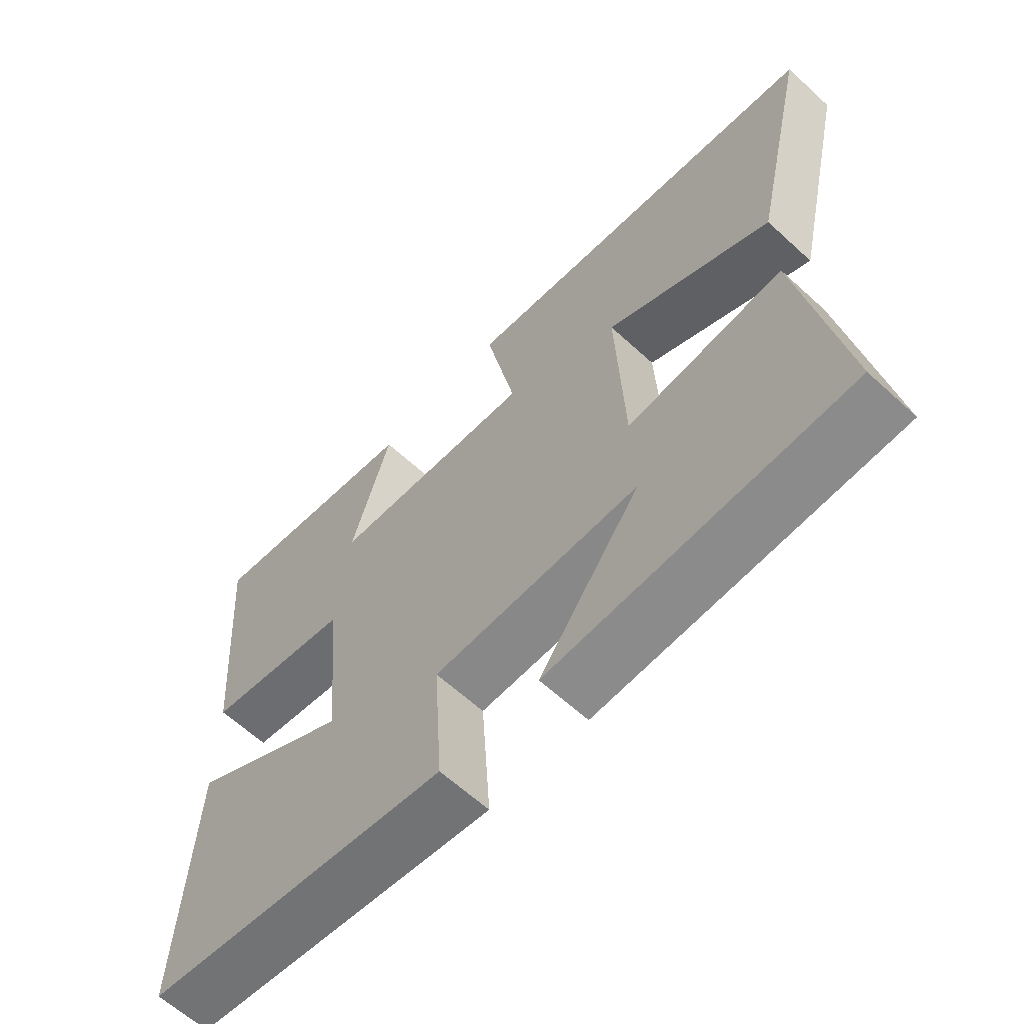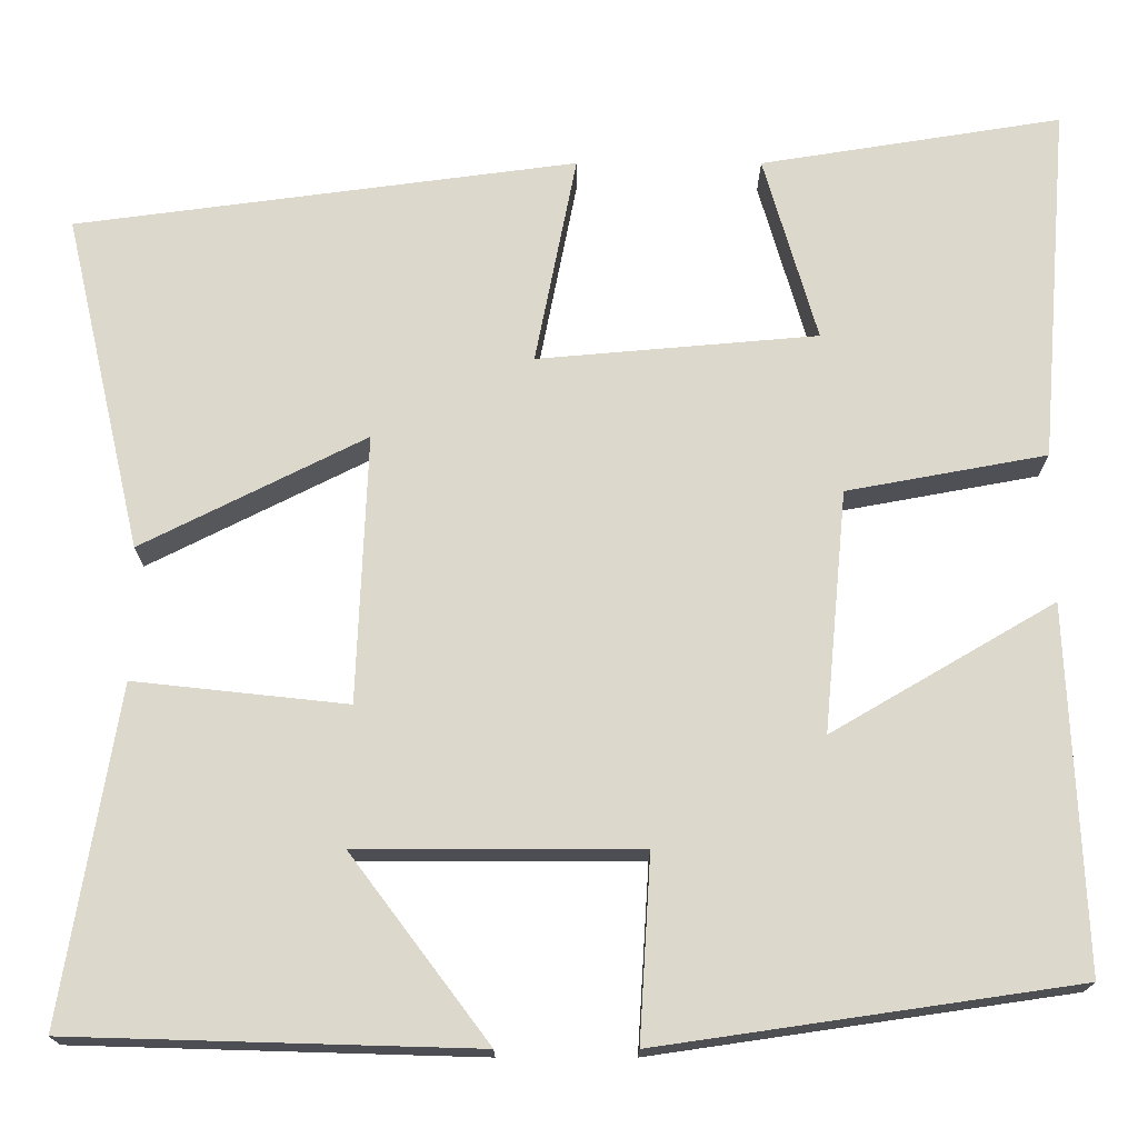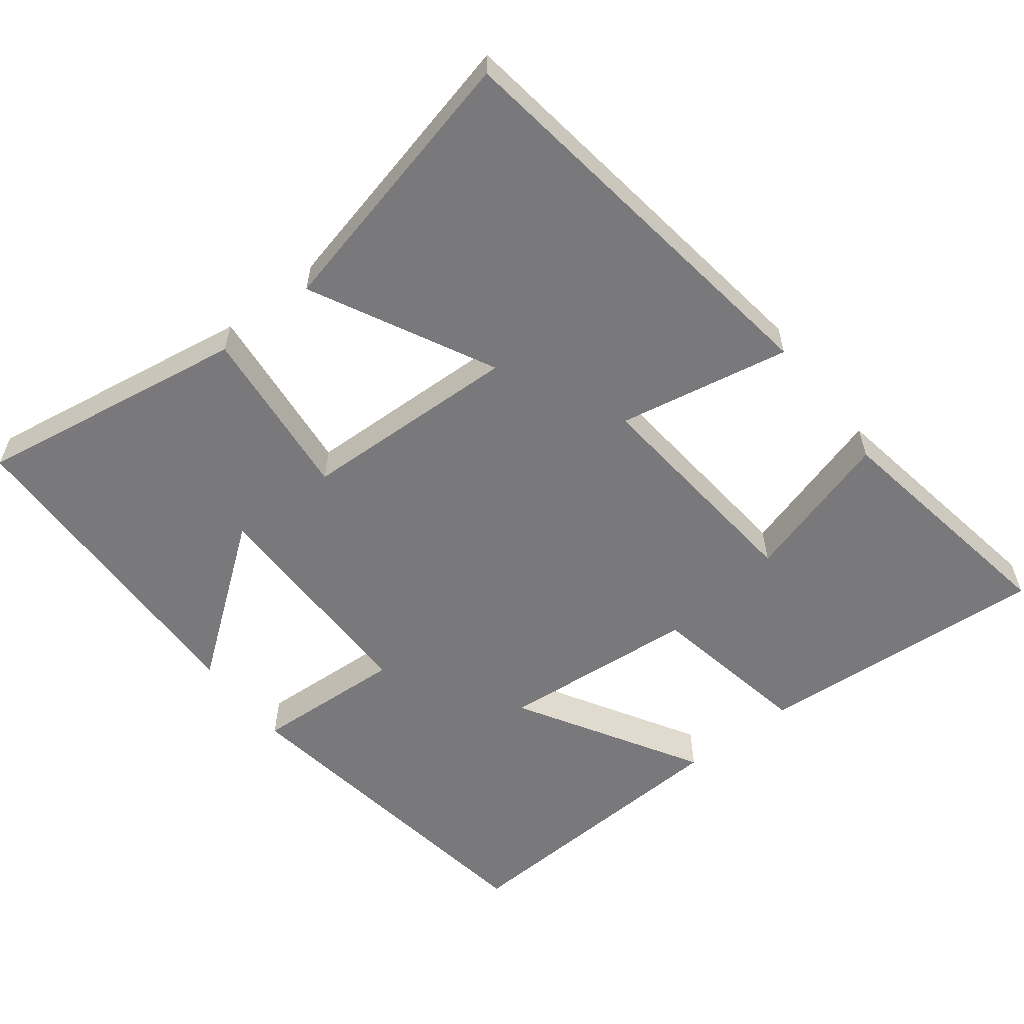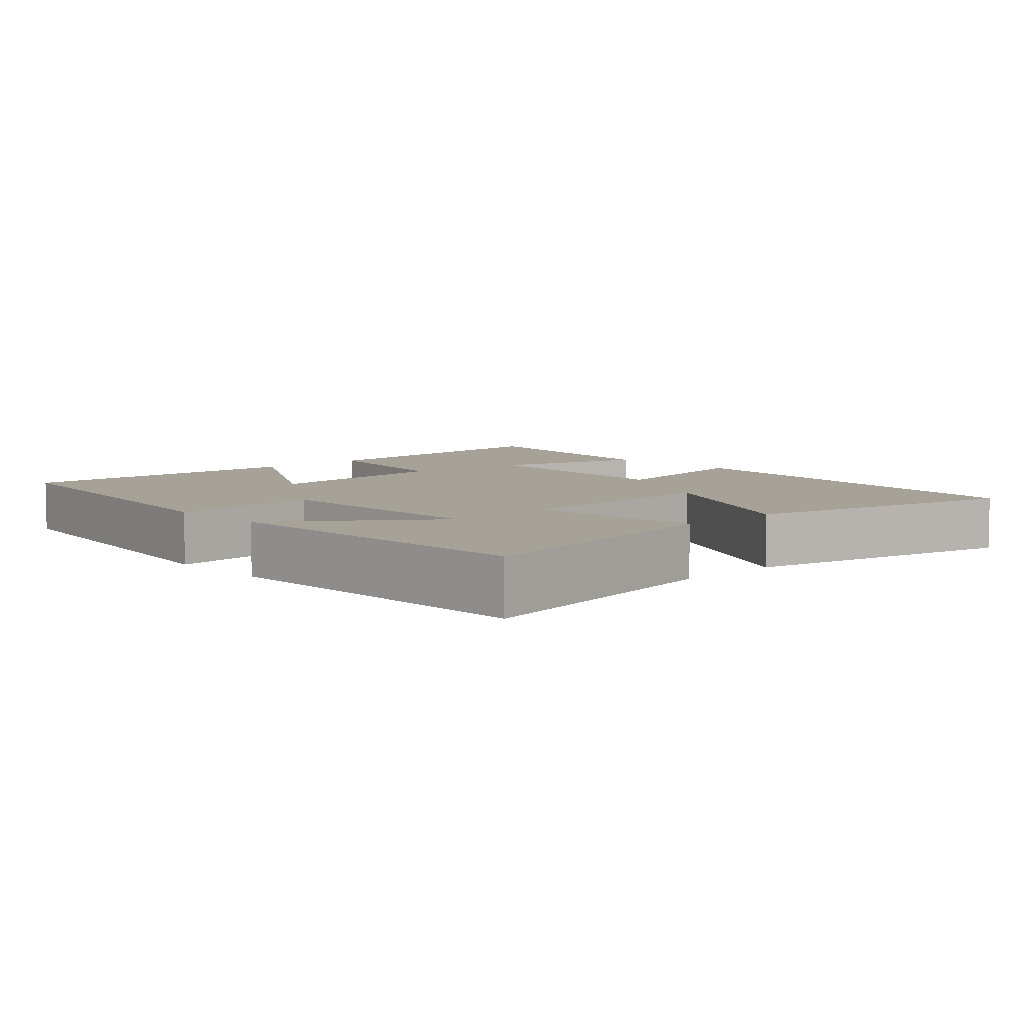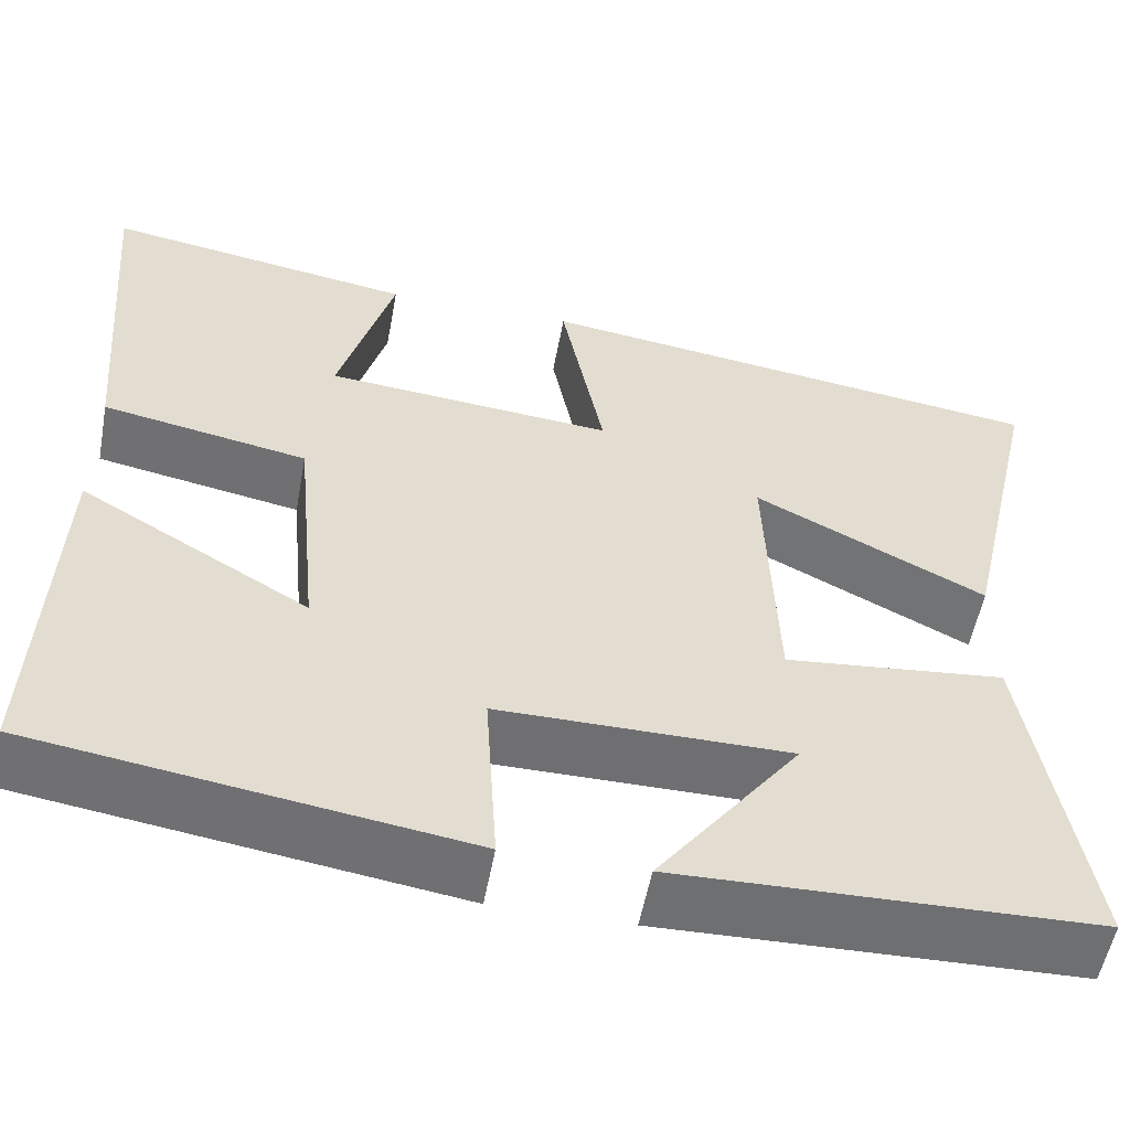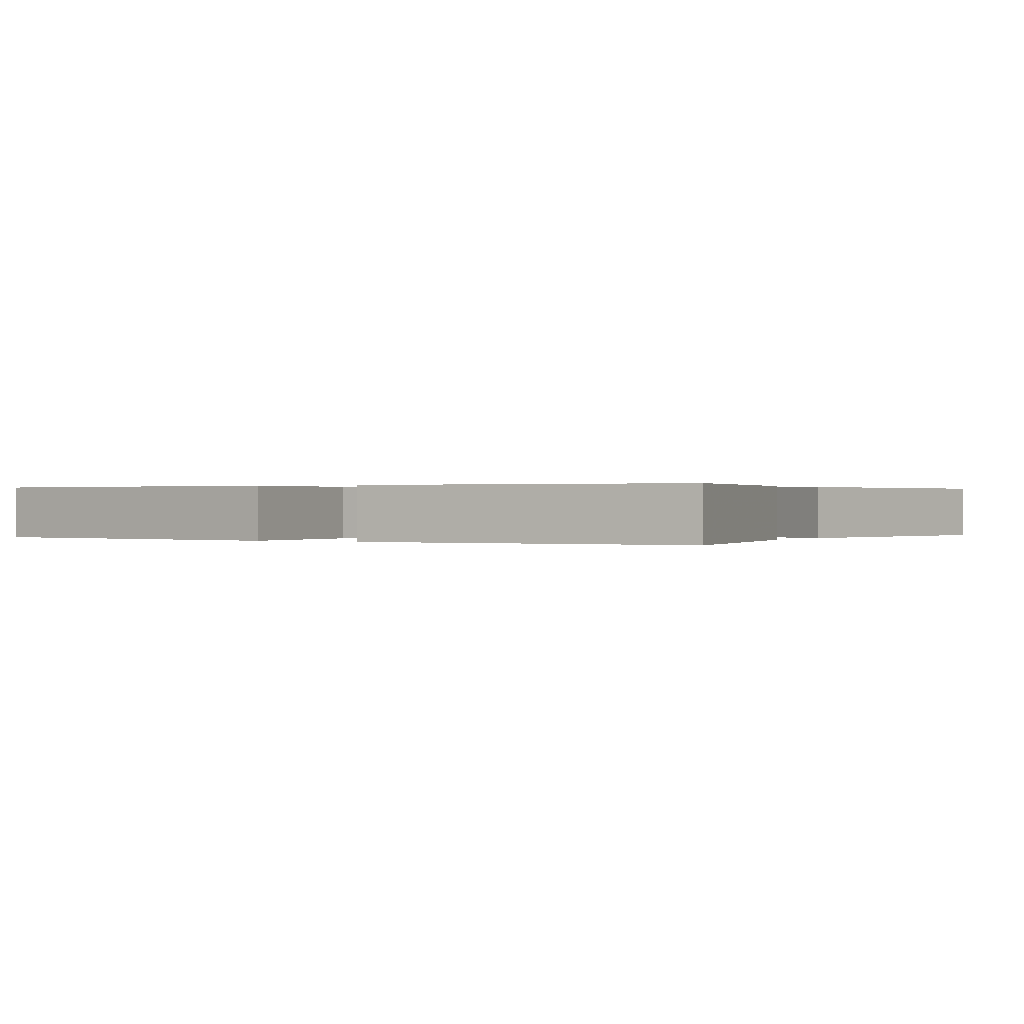
<metadata>
{"format":"obj","ext":"obj","renderer":"f3d","projection":"perspective","resolution":1024,"background":"white","views":[{"elev":-62.7,"azim":-132.9,"up":"+Z"},{"elev":-17.3,"azim":-0.1,"up":"+Z"},{"elev":-57.9,"azim":-52.0,"up":"+Y"},{"elev":6.5,"azim":-133.2,"up":"+Y"},{"elev":-54.7,"azim":169.5,"up":"+Z"},{"elev":0.2,"azim":-150.7,"up":"+Y"}]}
</metadata>
<code>
v -0.563 0.07 -0.487
v -0.5 0.07 -0.109
v -0.258 0.07 -0.135
v -0.246 0.07 0.169
v -0.5 0.07 0.041
v -0.588 0.07 0.424
v -0.019 0.07 0.5
v -0.066 0.07 0.261
v 0.252 0.07 0.289
v 0.191 0.07 0.5
v 0.533 0.07 0.555
v 0.5 0.07 0.148
v 0.273 0.07 0.106
v 0.247 0.07 -0.168
v 0.5 0.07 -0.02
v 0.518 0.07 -0.431
v 0.045 0.07 -0.5
v 0.058 0.07 -0.291
v -0.262 0.07 -0.291
v -0.105 0.07 -0.5
v -0.563 0 -0.487
v -0.5 0 -0.109
v -0.258 0 -0.135
v -0.246 0 0.169
v -0.5 0 0.041
v -0.588 0 0.424
v -0.019 0 0.5
v -0.066 0 0.261
v 0.252 0 0.289
v 0.191 0 0.5
v 0.533 0 0.555
v 0.5 0 0.148
v 0.273 0 0.106
v 0.247 0 -0.168
v 0.5 0 -0.02
v 0.518 0 -0.431
v 0.045 0 -0.5
v 0.058 0 -0.291
v -0.262 0 -0.291
v -0.105 0 -0.5
f 19 20 1 2
f 18 19 2 3
f 16 17 18
f 15 16 18
f 14 15 18
f 18 3 4
f 14 18 4
f 13 14 4
f 12 13 4
f 9 10 11 12
f 8 9 12 4
f 6 7 8
f 5 6 8
f 4 5 8
f 22 21 40 39
f 23 22 39 38
f 38 37 36
f 38 36 35
f 38 35 34
f 24 23 38
f 24 38 34
f 24 34 33
f 24 33 32
f 32 31 30 29
f 24 32 29 28
f 28 27 26
f 28 26 25
f 28 25 24
f 1 21 22 2
f 2 22 23 3
f 3 23 24 4
f 4 24 25 5
f 5 25 26 6
f 6 26 27 7
f 7 27 28 8
f 8 28 29 9
f 9 29 30 10
f 10 30 31 11
f 11 31 32 12
f 12 32 33 13
f 13 33 34 14
f 14 34 35 15
f 15 35 36 16
f 16 36 37 17
f 17 37 38 18
f 18 38 39 19
f 19 39 40 20
f 20 40 21 1

</code>
